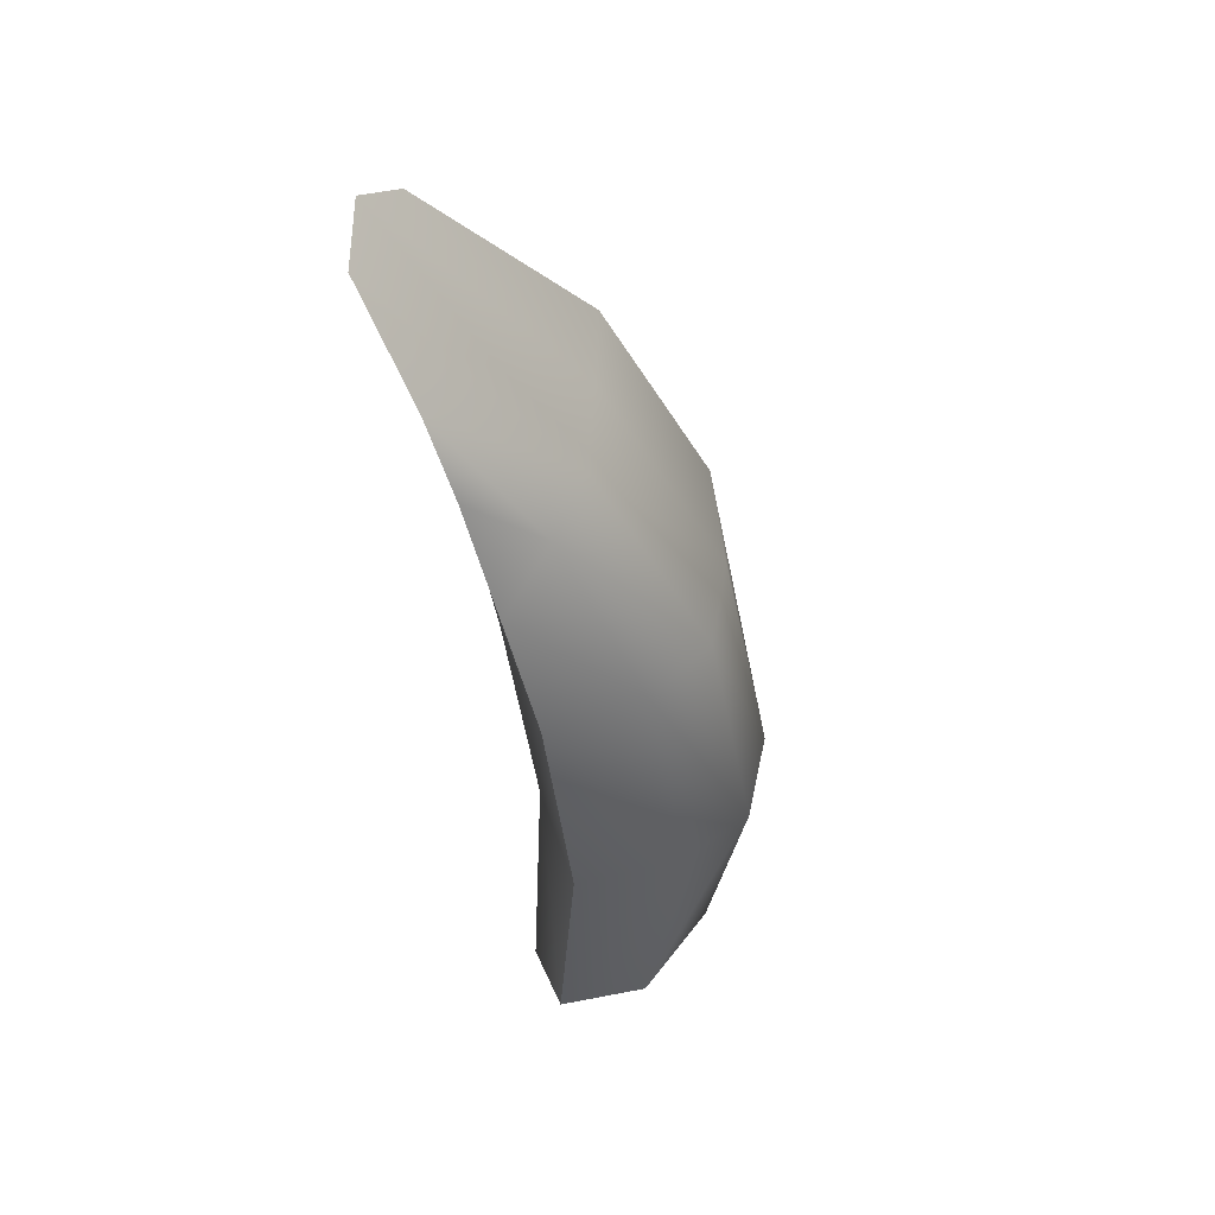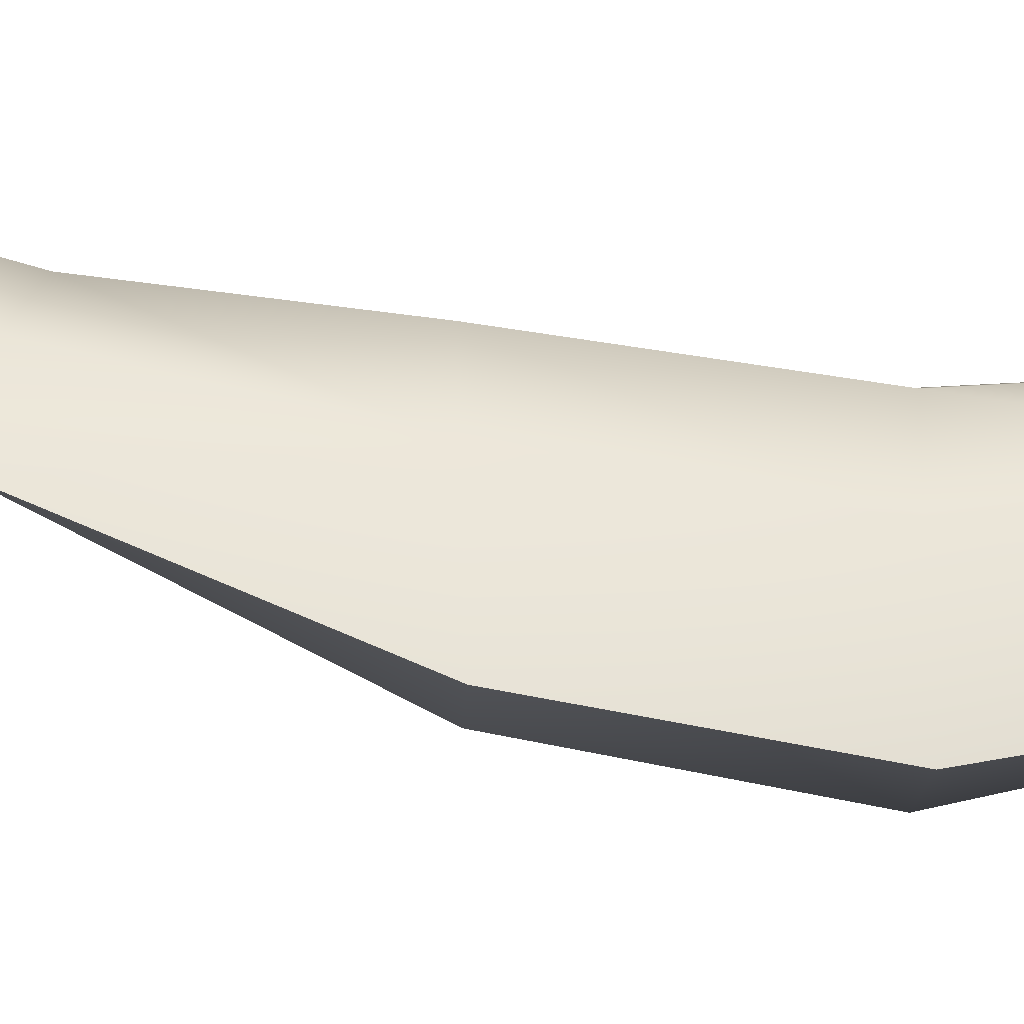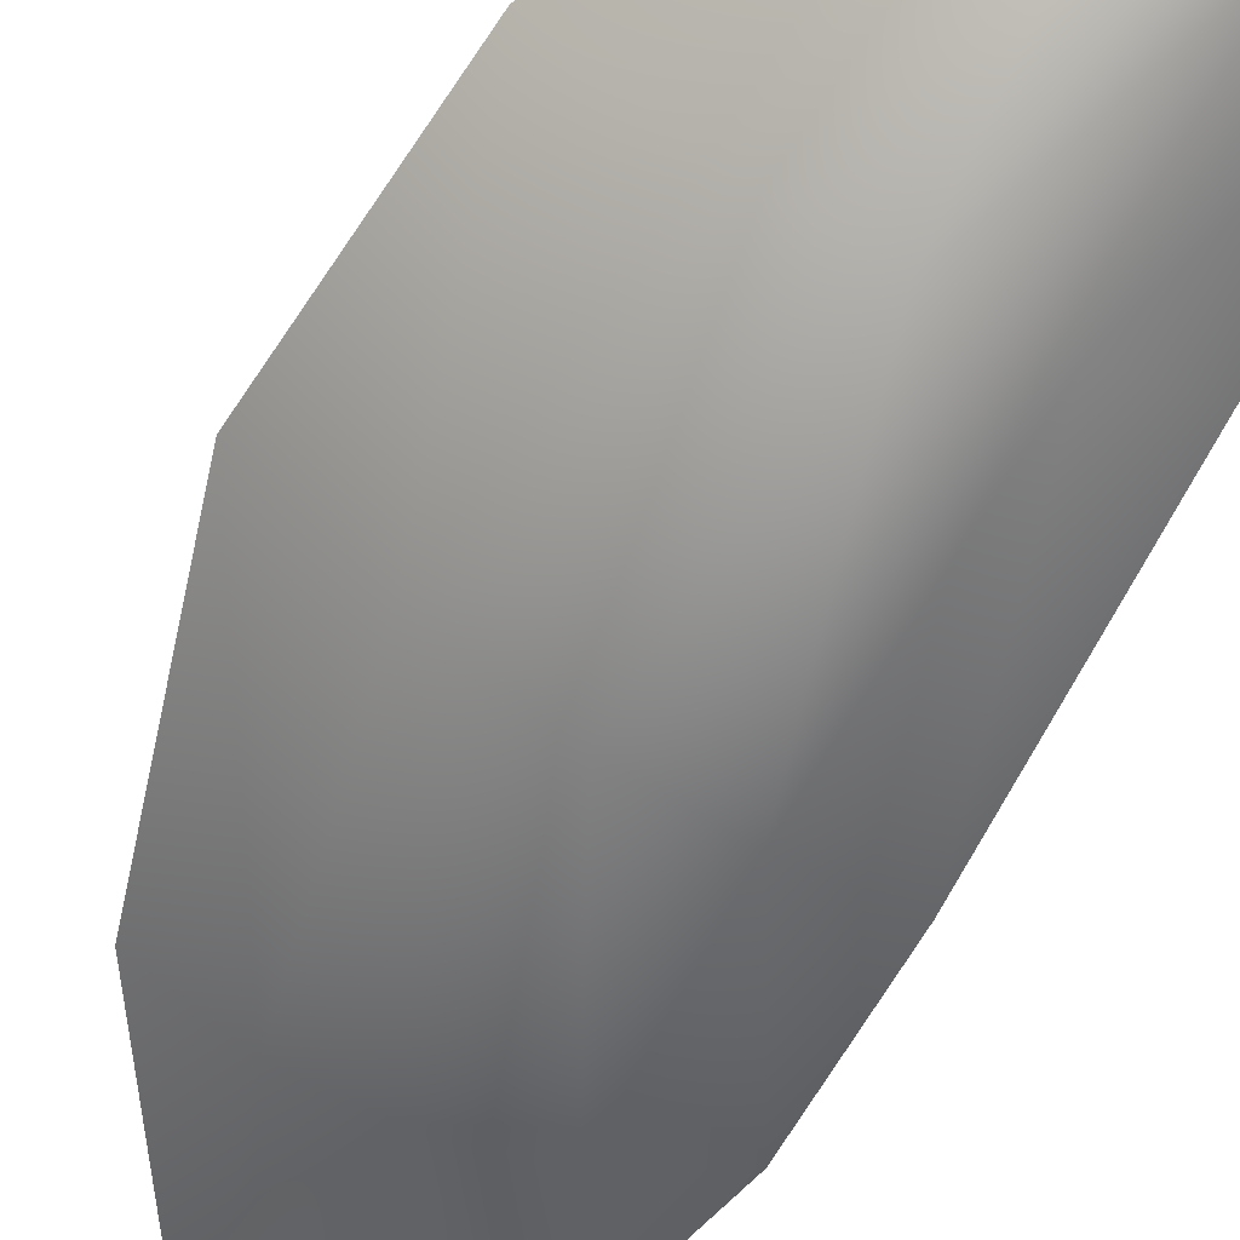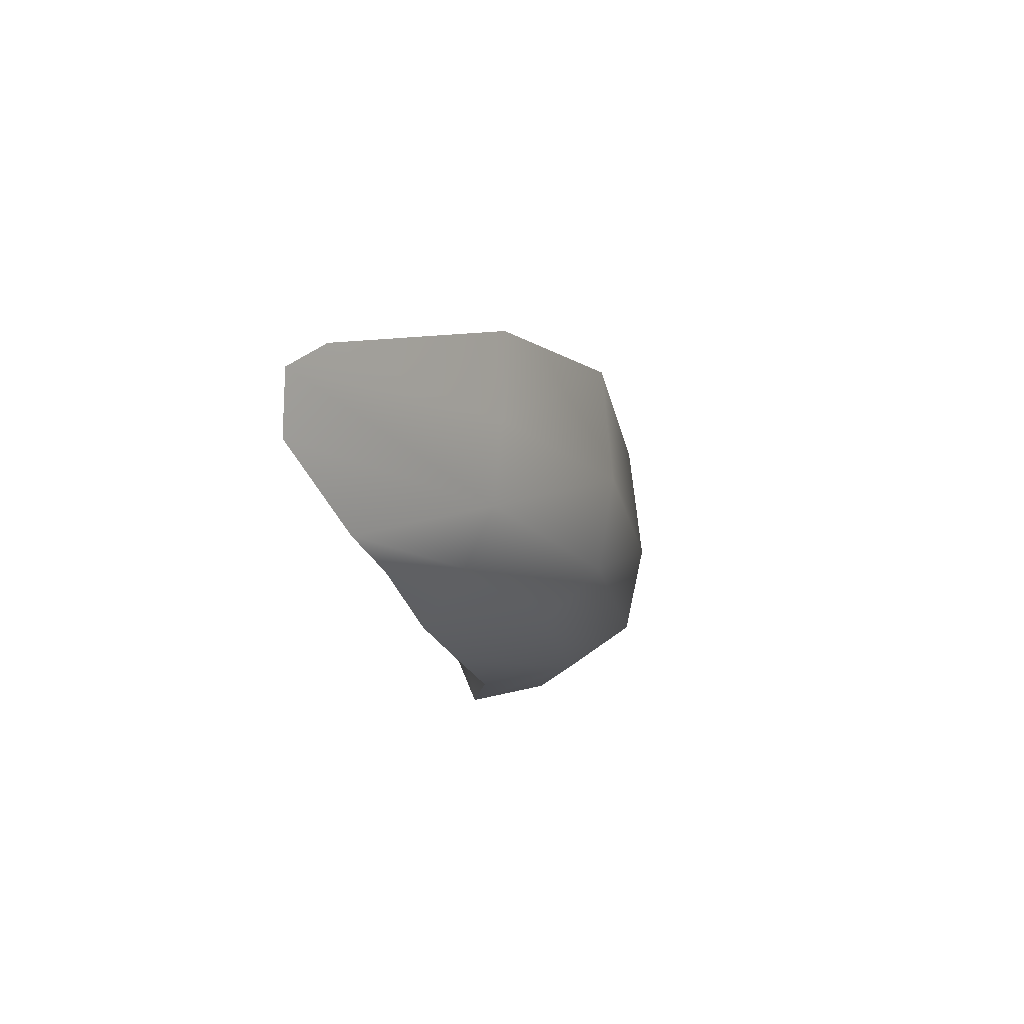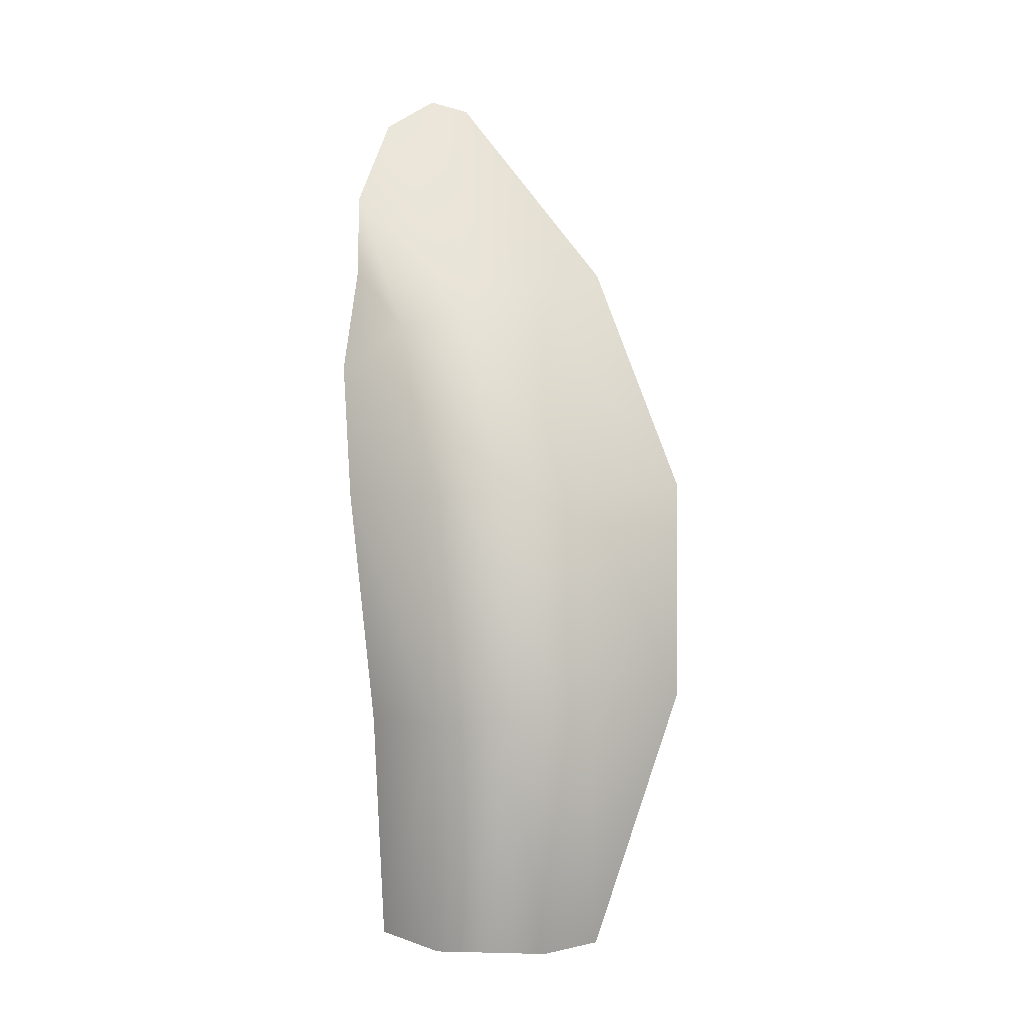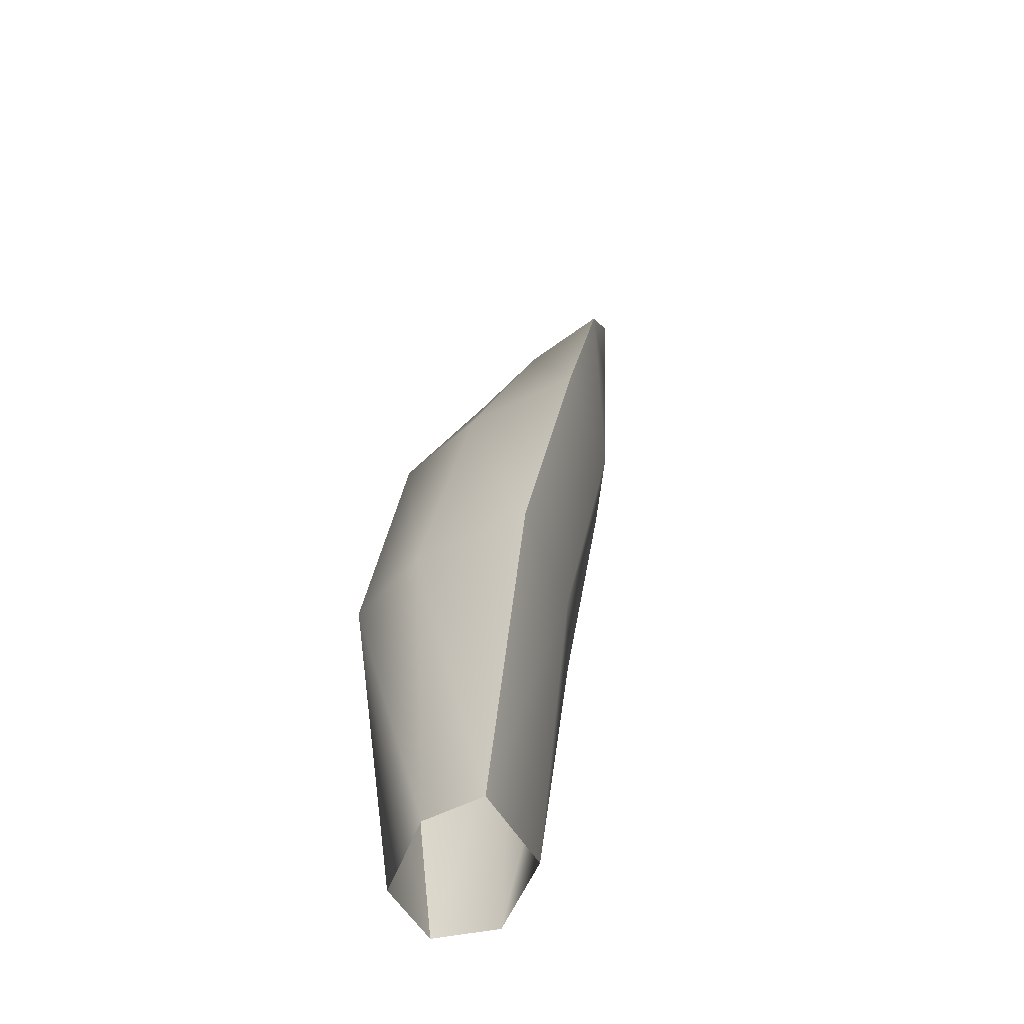
<metadata>
{"format":"obj","ext":"obj","renderer":"f3d","projection":"perspective","resolution":1024,"background":"white","views":[{"elev":47.6,"azim":-55.2,"up":"+Z"},{"elev":27.7,"azim":87.1,"up":"+Y"},{"elev":-76.5,"azim":145.8,"up":"+Y"},{"elev":75.3,"azim":-55.0,"up":"+Z"},{"elev":5.3,"azim":4.3,"up":"+Z"},{"elev":-45.3,"azim":71.8,"up":"+Z"}]}
</metadata>
<code>
g ENV_Grass_06_MO
v -0.02174 0.01288 0.03725
v -0.03284 0.01012 0.06452
v -0.03234 0.004636 0.04907
v -0.03405 -0.003732 0.02957
v -0.009889 0.02126 0.04239
v -0.02865 0.02528 0.0811
v -0.01978 0.03051 0.08689
v -0.01712 0.01031 0.0047
v -0.03201 -0.009231 0.004201
v 0.003162 0.02108 0.04659
v -0.01209 0.02806 0.08448
v 0.01691 0.01344 0.04851
v 0.01513 0.01506 0.005381
v 0.03384 0.001046 0.005535
v -0.001656 0.01914 0.005068
v 0.01496 0.006004 -0.03651
v 0.03405 -0.008661 -0.03563
v 0.01791 -0.01046 -0.08689
v 0.002571 0.004212 -0.08689
v -0.0006881 0.01161 -0.03806
v -0.007436 0.004212 -0.08689
v -0.01893 0.004212 -0.08689
v -0.01493 0.004726 -0.0397
v -0.02605 -0.006999 -0.08689
v -0.0272 -0.01162 -0.04128
v -0.03234 0.004636 0.04907
v -0.03284 0.01012 0.06452
v -0.02177 -0.004798 0.03759
v -0.03405 -0.003732 0.02957
v -0.01014 -0.003059 0.04267
v -0.02865 0.02528 0.0811
v -0.01978 0.03051 0.08689
v -0.01614 -0.01909 0.004737
v -0.03201 -0.009231 0.004201
v 0.003 0.004318 0.04695
v -0.01209 0.02806 0.08448
v 0.01691 0.01344 0.04851
v 0.03384 0.001046 0.005535
v 0.01626 -0.01378 0.005413
v 0.03405 -0.008661 -0.03563
v -0.000765 -0.02196 0.005098
v 0.01693 -0.02381 -0.0363
v 0.01791 -0.01046 -0.08689
v 0.007887 -0.01851 -0.08689
v 0.0009904 -0.03051 -0.03776
v -0.003607 -0.01851 -0.08689
v -0.01361 -0.01851 -0.08689
v -0.01333 -0.02511 -0.03935
v -0.02605 -0.006999 -0.08689
v -0.0272 -0.01162 -0.04128
g ENV_Grass_06_MO_0
f 3 2 1
f 4 3 1
f 1 2 5
f 2 6 5
f 6 7 5
f 1 8 4
f 8 9 4
f 7 10 5
f 10 7 11
f 12 10 11
f 10 12 13
f 10 13 5
f 12 14 13
f 5 15 1
f 13 15 5
f 15 8 1
f 13 14 16
f 15 13 16
f 14 17 16
f 16 17 18
f 19 16 18
f 20 15 16
f 20 16 19
f 8 15 20
f 21 20 19
f 20 21 22
f 23 8 20
f 23 20 22
f 9 8 23
f 23 22 24
f 25 9 23
f 25 23 24
f 28 27 26
f 29 28 26
f 27 28 30
f 31 27 30
f 32 31 30
f 28 29 33
f 29 34 33
f 35 32 30
f 36 32 35
f 37 36 35
f 37 35 38
f 35 39 38
f 35 30 39
f 38 39 40
f 30 28 41
f 30 41 39
f 28 33 41
f 39 42 40
f 39 41 42
f 40 42 43
f 42 44 43
f 41 45 42
f 42 45 44
f 41 33 45
f 45 46 44
f 46 45 47
f 33 48 45
f 45 48 47
f 33 34 48
f 47 48 49
f 34 50 48
f 48 50 49

</code>
